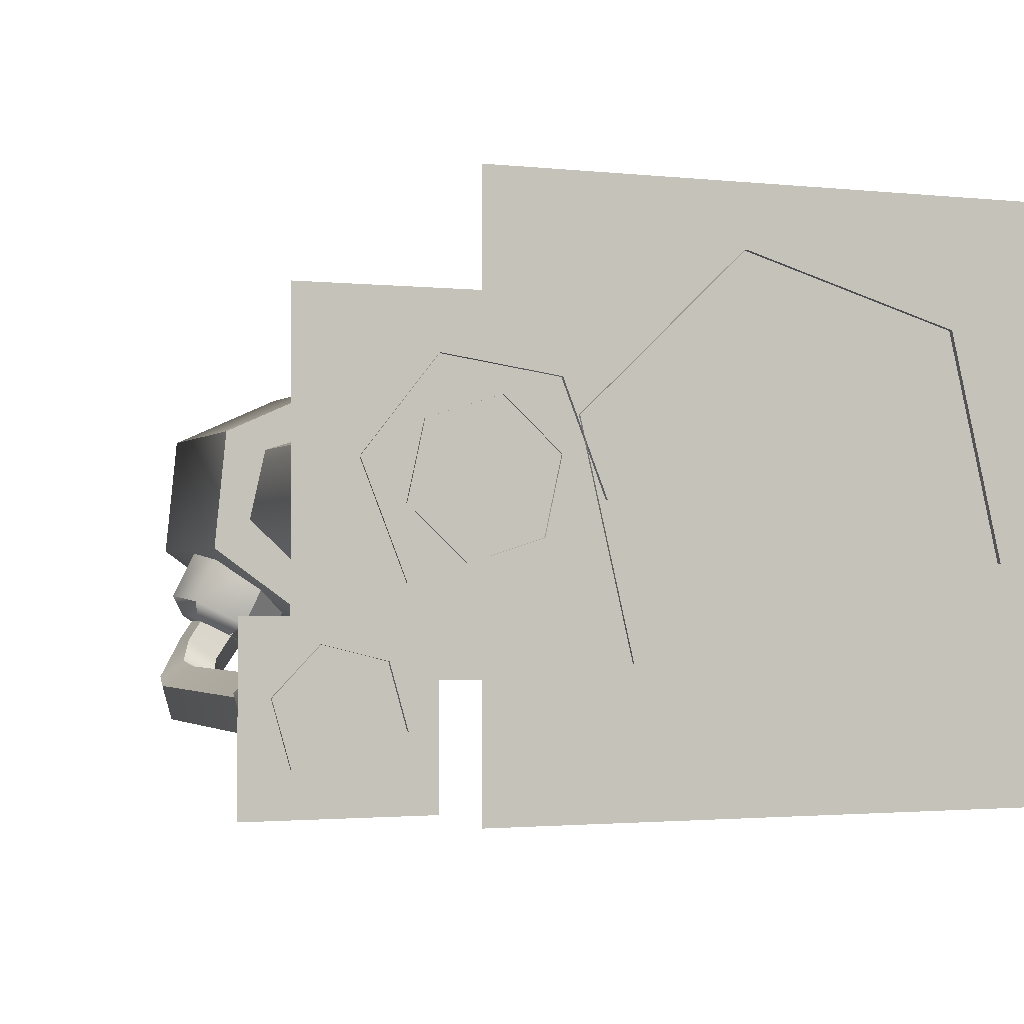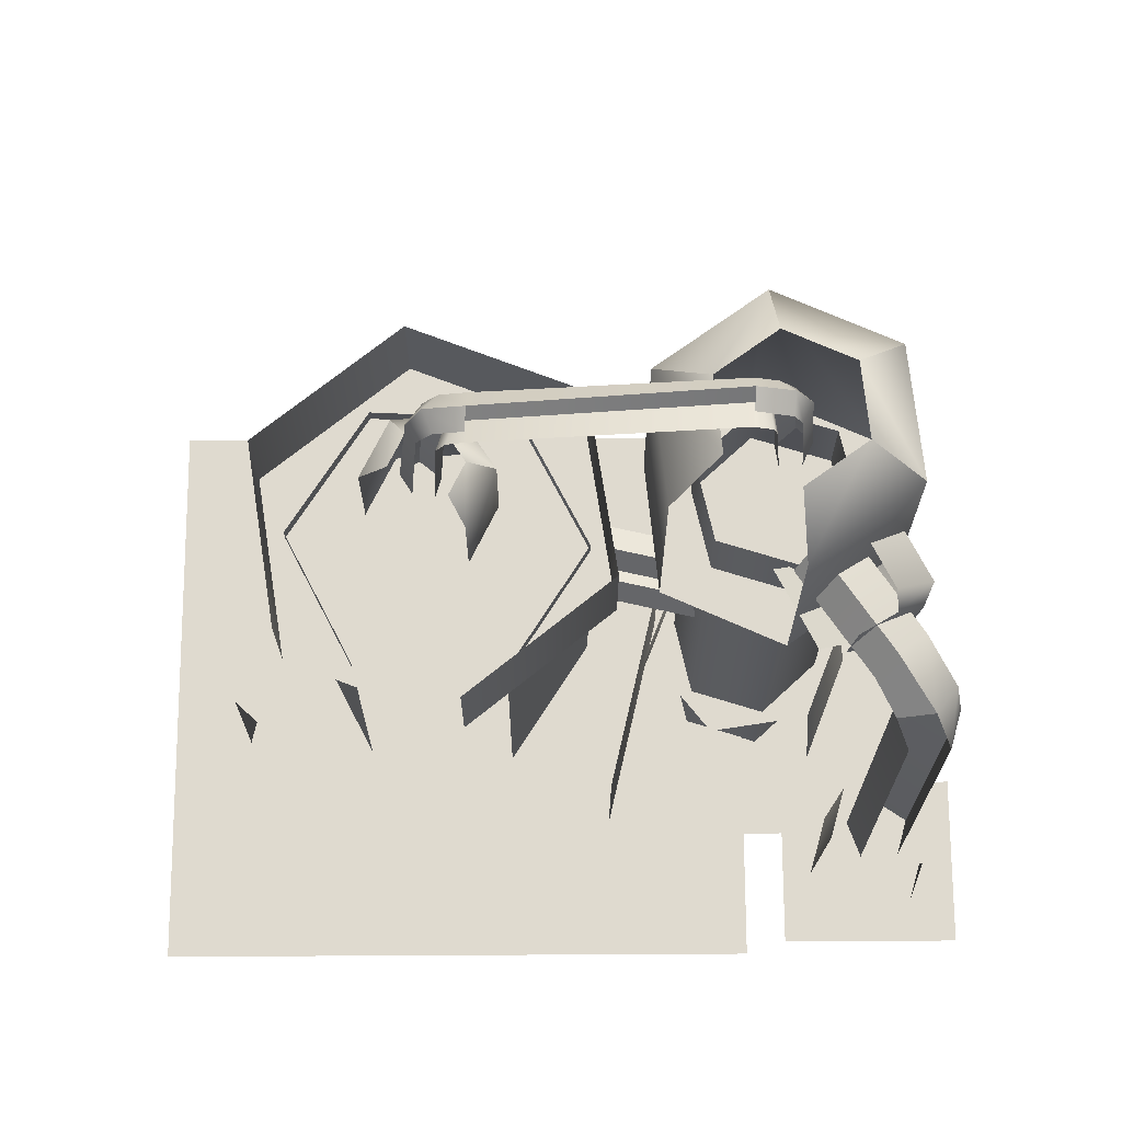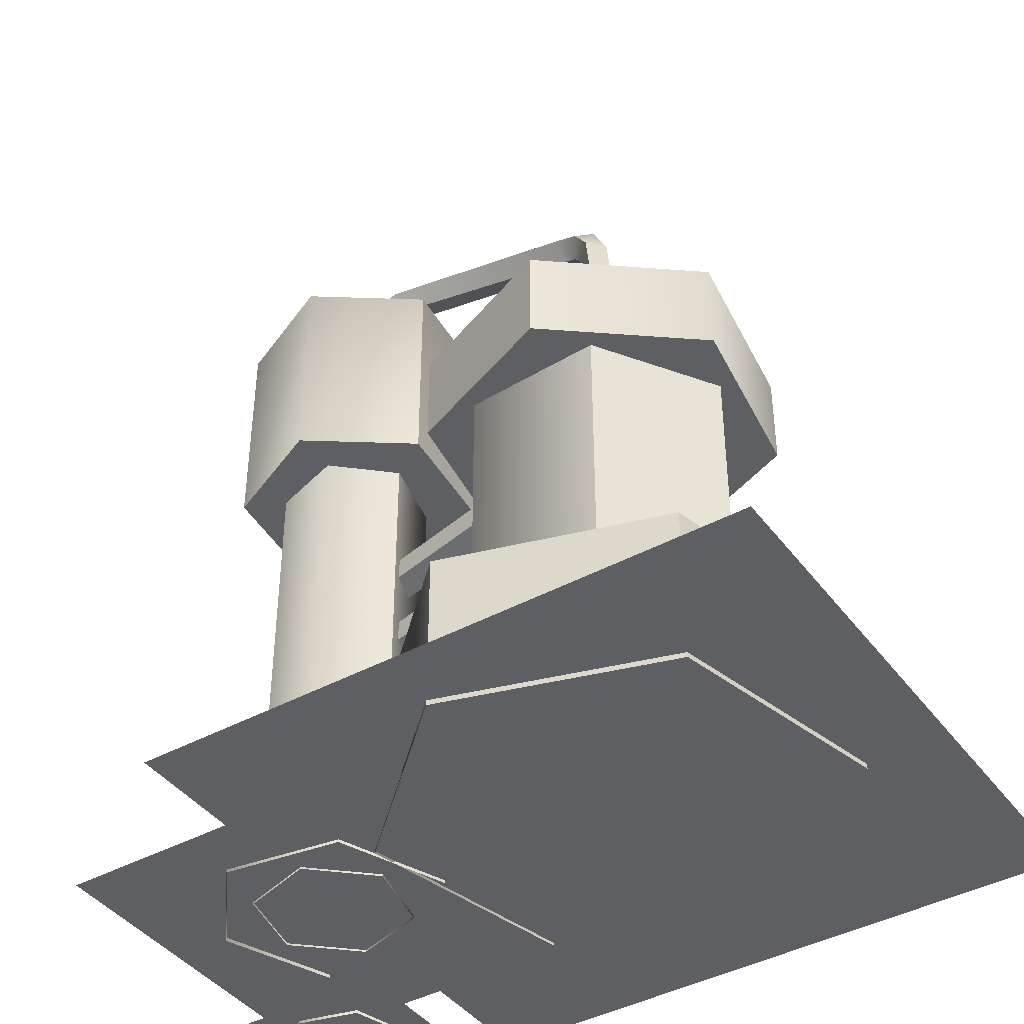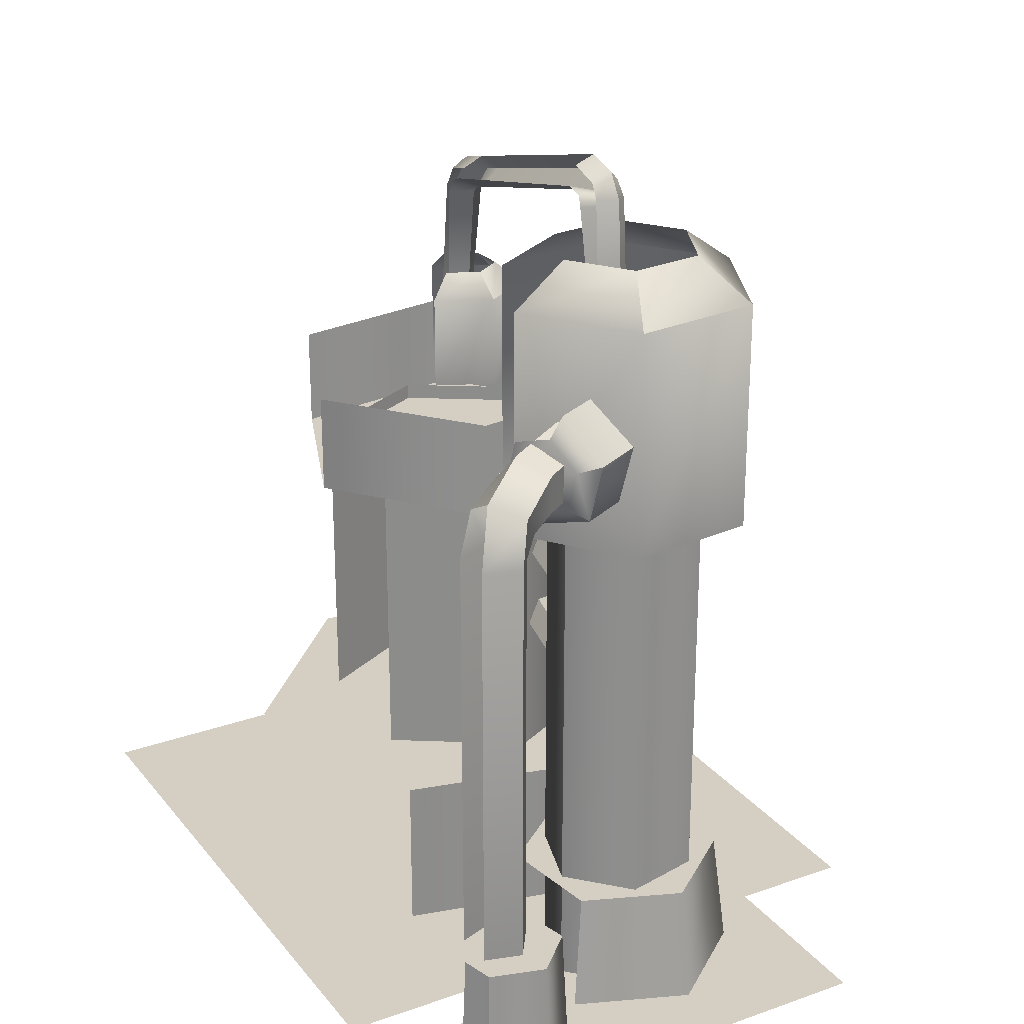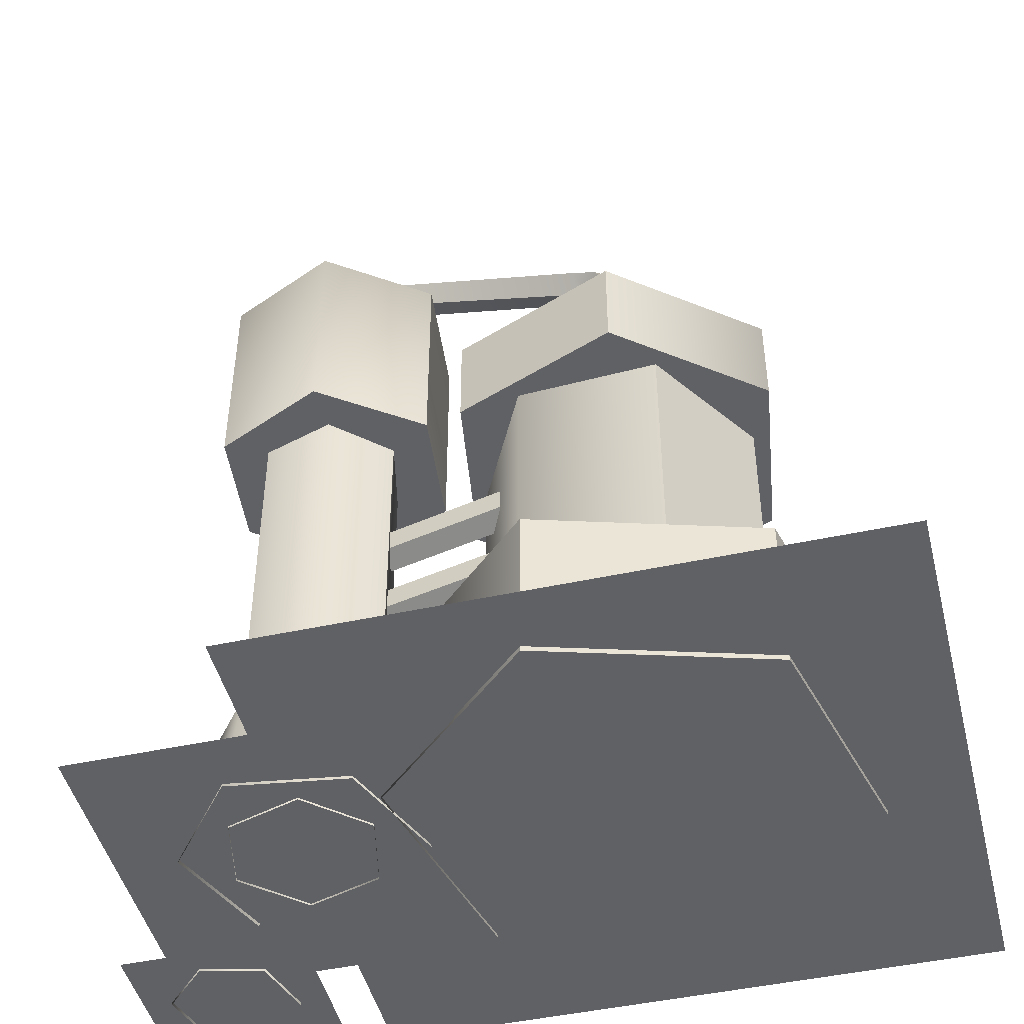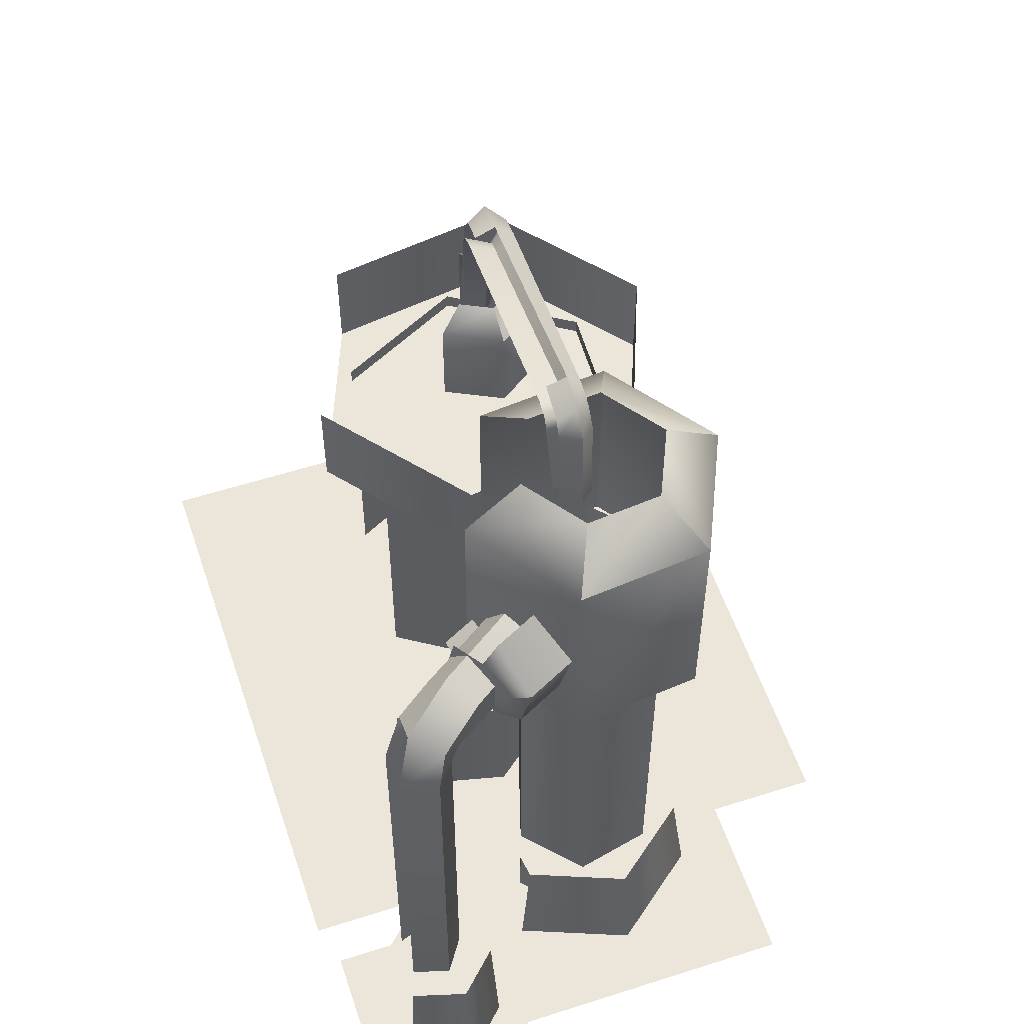
<metadata>
{"format":"obj","ext":"obj","renderer":"f3d","projection":"perspective","resolution":1024,"background":"white","views":[{"elev":-1.9,"azim":158.4,"up":"+Y"},{"elev":70.7,"azim":-0.3,"up":"+Z"},{"elev":-42.0,"azim":-146.6,"up":"+Z"},{"elev":25.5,"azim":60.5,"up":"+Z"},{"elev":-46.9,"azim":-166.1,"up":"+Z"},{"elev":55.9,"azim":71.4,"up":"+Z"}]}
</metadata>
<code>
v -6.129 3.586 -0.09186
v -7.171 -0.835 -0.09186
v -7.171 -0.835 3.118
v -6.129 3.586 3.118
v 0.4862 -2.64 -0.09186
v 1.528 1.781 -0.09186
v 1.528 1.781 3.118
v 0.4862 -2.64 3.118
v -1.779 4.894 -0.09186
v -1.779 4.894 3.118
v -3.864 -3.948 3.118
v -1.508 -2.059 2.66
v 0.03019 0.3216 2.66
v 0.03019 0.3216 9.268
v -1.508 -2.059 9.268
v -1.262 2.844 2.66
v -1.262 2.844 9.268
v -4.093 2.986 2.66
v -4.093 2.986 9.268
v -5.632 0.6055 2.66
v -5.632 0.6055 9.268
v -4.339 -1.917 2.66
v -4.339 -1.917 9.268
v -2.284 -3.06 8.959
v 0.5065 -0.8285 8.959
v 0.5065 -0.8285 10.91
v -2.284 -3.06 10.91
v -0.03042 2.704 8.959
v -0.03042 2.704 10.91
v -3.358 4.005 8.959
v -3.358 4.005 10.91
v -6.149 1.774 8.959
v -6.149 1.774 10.91
v -5.612 -1.758 8.959
v -5.612 -1.758 10.91
v -2.161 -0.5261 10.75
v -1.626 0.5455 10.75
v -1.626 0.5455 12.59
v -2.161 -0.5261 12.59
v -2.287 1.544 10.75
v -2.287 1.544 12.59
v -3.482 1.472 10.75
v -3.482 1.472 12.59
v -4.017 0.4001 10.75
v -4.017 0.4001 12.59
v -2.144 0.514 13.02
v -2.447 -0.09322 13.02
v -2.518 1.08 13.02
v -3.196 1.039 13.02
v -3.499 0.4316 13.02
v 3.643 -0.8614 -0.07419
v 4.763 0.1679 -0.07419
v 4.763 0.1679 11.52
v 3.643 -0.8614 11.52
v 4.431 1.652 -0.07419
v 4.431 1.652 11.52
v 2.98 2.107 -0.07419
v 2.98 2.107 11.52
v 1.86 1.078 -0.07419
v 1.86 1.078 11.52
v 2.192 -0.4063 -0.07419
v 2.192 -0.4063 11.52
v 3.514 -1.89 10.08
v 5.529 -0.4411 10.08
v 5.529 -0.4411 14.48
v 3.514 -1.89 14.48
v 5.282 2.028 10.08
v 5.282 2.028 14.48
v 3.02 3.048 10.08
v 3.02 3.048 14.48
v 1.005 1.599 10.08
v 1.005 1.599 14.48
v 1.252 -0.8697 10.08
v 1.252 -0.8697 14.48
v 4.549 0.001041 15.25
v 3.407 -0.82 15.25
v 4.409 1.4 15.25
v 3.127 1.978 15.25
v 1.985 1.157 15.25
v 2.125 -0.2418 15.25
v 1.861 2.45 -0.1007
v 1.003 0.2806 -0.1007
v 1.306 0.3254 2.26
v 2.051 2.211 2.26
v 4.762 -1.205 -0.1007
v 5.619 0.9653 -0.1007
v 5.317 0.9204 2.26
v 4.572 -0.9652 2.26
v 4.169 2.793 -0.1007
v 4.057 2.509 2.26
v 2.566 -1.263 2.26
v 6.417 -3.351 2.706
v 5.806 -2.939 2.706
v 5.806 -2.939 10.98
v 6.417 -3.351 10.98
v 5.224 -3.393 2.706
v 5.224 -3.393 10.98
v 5.477 -4.086 2.706
v 5.477 -4.086 10.98
v 6.214 -4.061 2.706
v 6.214 -4.061 10.98
v 5.873 -2.821 11.31
v 6.261 -3.185 11.83
v 5.216 -3.149 11.25
v 5.197 -3.715 11.72
v 5.843 -3.738 12.08
v 5.705 -2.386 11.55
v 5.717 -2.38 12.27
v 5.157 -2.81 11.36
v 4.83 -3.067 11.97
v 5.176 -2.801 12.53
v 4.398 -0.4221 11.56
v 4.398 -0.4233 12.29
v 3.848 -0.8485 11.33
v 3.507 -1.113 11.93
v 3.847 -0.8504 12.52
v -2.697 0.09902 12.37
v -2.59 0.4738 12.33
v -2.441 0.5477 14.62
v -2.589 0.06818 14.65
v -2.975 0.7835 12.35
v -2.814 0.9257 14.64
v -3.311 0.5225 12.41
v -3.101 0.524 14.69
v -3.086 0.1538 12.42
v -2.919 0.196 14.7
v -2.292 0.5402 14.77
v -2.418 0.0553 14.96
v -2.532 0.911 15.04
v -2.797 0.5668 15.26
v -2.622 0.1732 15.14
v -2.069 0.529 14.85
v -2.093 0.04232 15.08
v -2.051 0.8867 15.19
v -2.069 0.5298 15.48
v -2.088 0.1514 15.29
v 2.568 0.297 16.13
v 2.544 -0.191 16.28
v 2.582 0.5626 16.51
v 2.568 0.2893 16.81
v 2.83 0.2839 16.08
v 2.89 -0.2086 16.2
v 2.995 0.5417 16.42
v 3.218 0.2672 16.67
v 2.55 -0.07497 16.65
v 3.183 -0.1076 16.5
v 2.907 0.28 15.91
v 2.957 -0.2117 16
v 3.254 0.5284 16.15
v 3.524 0.2515 16.23
v 3.346 -0.116 16.24
v 3.041 0.2551 14.34
v 3.098 -0.1094 14.33
v 3.394 0.5195 14.48
v 3.665 0.243 14.55
v 3.483 -0.1275 14.46
v 6.826 -4.348 -0.1081
v 7.171 -3.145 -0.1081
v 7.012 -3.184 2.96
v 6.712 -4.23 2.96
v 6.302 -2.244 -0.1081
v 6.256 -2.402 2.96
v 5.087 -2.546 -0.1081
v 5.201 -2.664 2.96
v 4.741 -3.75 -0.1081
v 4.901 -3.71 2.96
v 5.656 -4.493 2.96
v -1.79 1.287 7.151
v -1.688 1.729 7.322
v 2.325 0.8022 7.322
v 2.223 0.3598 7.151
v -1.693 1.707 7.807
v 2.32 0.7805 7.807
v -1.798 1.252 7.935
v 2.215 0.3247 7.935
v -1.859 0.9916 7.53
v 2.155 0.06474 7.53
v 3.183 -0.9762 11.62
v 3.932 -0.5955 10.83
v 4.676 -2.061 10.83
v 3.927 -2.442 11.62
v 4.91 -0.09854 11.17
v 5.654 -1.564 11.17
v 5.138 0.01765 12.29
v 5.883 -1.448 12.29
v 4.389 -0.3631 13.07
v 5.134 -1.828 13.07
v 4.38 -2.536 11.73
v 4.883 -2.28 11.2
v 5.539 -1.947 11.43
v 5.692 -1.869 12.18
v 5.189 -2.124 12.7
v 4.533 -2.458 12.48
v -1.446 1.131 5.563
v -1.344 1.574 5.734
v 2.669 0.647 5.734
v 2.567 0.2046 5.563
v -1.349 1.552 6.218
v 2.664 0.6253 6.218
v -1.454 1.096 6.347
v 2.559 0.1695 6.347
v -1.514 0.8364 5.942
v 2.499 -0.0905 5.942
v 5.048 3.129 0
v 2.773 3.632 0
v 2.773 3.632 15
v 5.048 3.129 15
v 1.119 3.855 0
v 1.119 3.855 15
v -0.4652 5.121 0
v -0.4652 5.121 15
v -2.656 5.691 0
v -2.656 5.691 15
v -4.31 5.582 0
v -4.31 5.582 15
v -5.802 4.822 0
v -5.802 4.822 15
v -6.986 3.638 0
v -6.986 3.638 15
v -7.746 2.147 0
v -7.746 2.147 15
v -8.008 0.4929 0
v -8.008 0.4929 15
v -7.746 -1.161 0
v -7.746 -1.161 15
v -6.986 -2.653 0
v -6.986 -2.653 15
v -5.802 -3.836 0
v -5.802 -3.836 15
v -4.31 -4.596 0
v -4.31 -4.596 15
v -1.793 -4.284 0
v -1.793 -4.284 15
v 0.3028 -3.56 0
v 0.3028 -3.56 15
v 1.458 -2.771 0
v 1.458 -2.771 15
v 4.694 -4.538 1.001e-06
v 5.834 -5.156 1.001e-06
v 5.834 -5.156 15
v 4.694 -4.538 15
v 7.095 -4.856 1.001e-06
v 7.657 -3.736 1.001e-06
v 7.657 -3.736 15
v 7.095 -4.856 15
v 6.187 -0.5786 1.001e-06
v 6.086 1.514 0
v 6.086 1.514 15
v 6.187 -0.5786 15
v 2.537 -2.696 1.001e-06
v 3.681 -3.155 1.001e-06
v 3.681 -3.155 15
v 2.537 -2.696 15
v 7.257 -2.142 1.001e-06
v 7.257 -2.142 15
v 3.347 6.149 0.01019
v -8.772 6.149 0.01022
v -8.772 -5.469 0.01022
v 3.347 -5.469 0.01019
v 6.828 3.919 -0.03522
v -0.2653 3.919 -0.0352
v -0.2653 -2.881 -0.0352
v 6.828 -2.881 -0.03522
v 7.742 -1.769 -0.0476
v 4.161 -1.769 -0.04759
v 4.161 -5.202 -0.04759
v 7.742 -5.202 -0.0476
g boilerB1 geometry props
f 1 2 3 4
f 5 6 7 8
f 6 9 10 7
f 9 1 4 10
f 4 3 11 8 7 10
f 12 13 14 15
f 13 16 17 14
f 16 18 19 17
f 18 20 21 19
f 20 22 23 21
f 24 25 26 27
f 25 28 29 26
f 28 30 31 29
f 30 32 33 31
f 32 34 35 33
f 34 32 30 28 25 24
f 36 37 38 39
f 37 40 41 38
f 40 42 43 41
f 42 44 45 43
f 39 38 46 47
f 38 41 48 46
f 41 43 49 48
f 43 45 50 49
f 51 52 53 54
f 52 55 56 53
f 55 57 58 56
f 57 59 60 58
f 59 61 62 60
f 61 51 54 62
f 63 64 65 66
f 64 67 68 65
f 67 69 70 68
f 69 71 72 70
f 71 73 74 72
f 73 71 69 67 64 63
f 66 65 75 76
f 65 68 77 75
f 68 70 78 77
f 70 72 79 78
f 72 74 80 79
f 81 82 83 84
f 85 86 87 88
f 86 89 90 87
f 89 81 84 90
f 84 83 91 88 87 90
f 92 93 94 95
f 93 96 97 94
f 96 98 99 97
f 100 92 95 101
f 95 94 102 103
f 94 97 104 102
f 97 99 105 104
f 101 95 103 106
f 103 102 107 108
f 102 104 109 107
f 104 105 110 109
f 105 106 111 110
f 106 103 108 111
f 108 107 112 113
f 107 109 114 112
f 109 110 115 114
f 110 111 116 115
f 111 108 113 116
f 117 118 119 120
f 118 121 122 119
f 121 123 124 122
f 123 125 126 124
f 120 119 127 128
f 119 122 129 127
f 122 124 130 129
f 124 126 131 130
f 128 127 132 133
f 127 129 134 132
f 129 130 135 134
f 130 131 136 135
f 133 132 137 138
f 132 134 139 137
f 134 135 140 139
f 138 137 141 142
f 137 139 143 141
f 139 140 144 143
f 140 145 146 144
f 142 141 147 148
f 141 143 149 147
f 143 144 150 149
f 144 146 151 150
f 148 147 152 153
f 147 149 154 152
f 149 150 155 154
f 150 151 156 155
f 157 158 159 160
f 158 161 162 159
f 161 163 164 162
f 163 165 166 164
f 160 159 162 164 166 167
f 168 169 170 171
f 169 172 173 170
f 172 174 175 173
f 174 176 177 175
f 176 168 171 177
f 178 179 180 181
f 179 182 183 180
f 182 184 185 183
f 184 186 187 185
f 188 189 190 191 192 193
f 180 183 190 189
f 183 185 191 190
f 185 187 192 191
f 194 195 196 197
f 195 198 199 196
f 198 200 201 199
f 200 202 203 201
f 202 194 197 203
g collision_boilerB1 collsion props
f 204 205 206 207
f 205 208 209 206
f 208 210 211 209
f 210 212 213 211
f 212 214 215 213
f 214 216 217 215
f 216 218 219 217
f 218 220 221 219
f 220 222 223 221
f 222 224 225 223
f 224 226 227 225
f 226 228 229 227
f 228 230 231 229
f 230 232 233 231
f 232 234 235 233
f 234 236 237 235
f 238 239 240 241
f 242 243 244 245
f 246 247 248 249
f 247 204 207 248
f 250 251 252 253
f 243 254 255 244
f 236 250 253 237
f 251 238 241 252
f 239 242 245 240
f 254 246 249 255
g circleshadows1 shadows props
f 256 257 258 259
g circleshadows2 shadows props
f 260 261 262 263
g circleshadows3 shadows props
f 264 265 266 267

</code>
